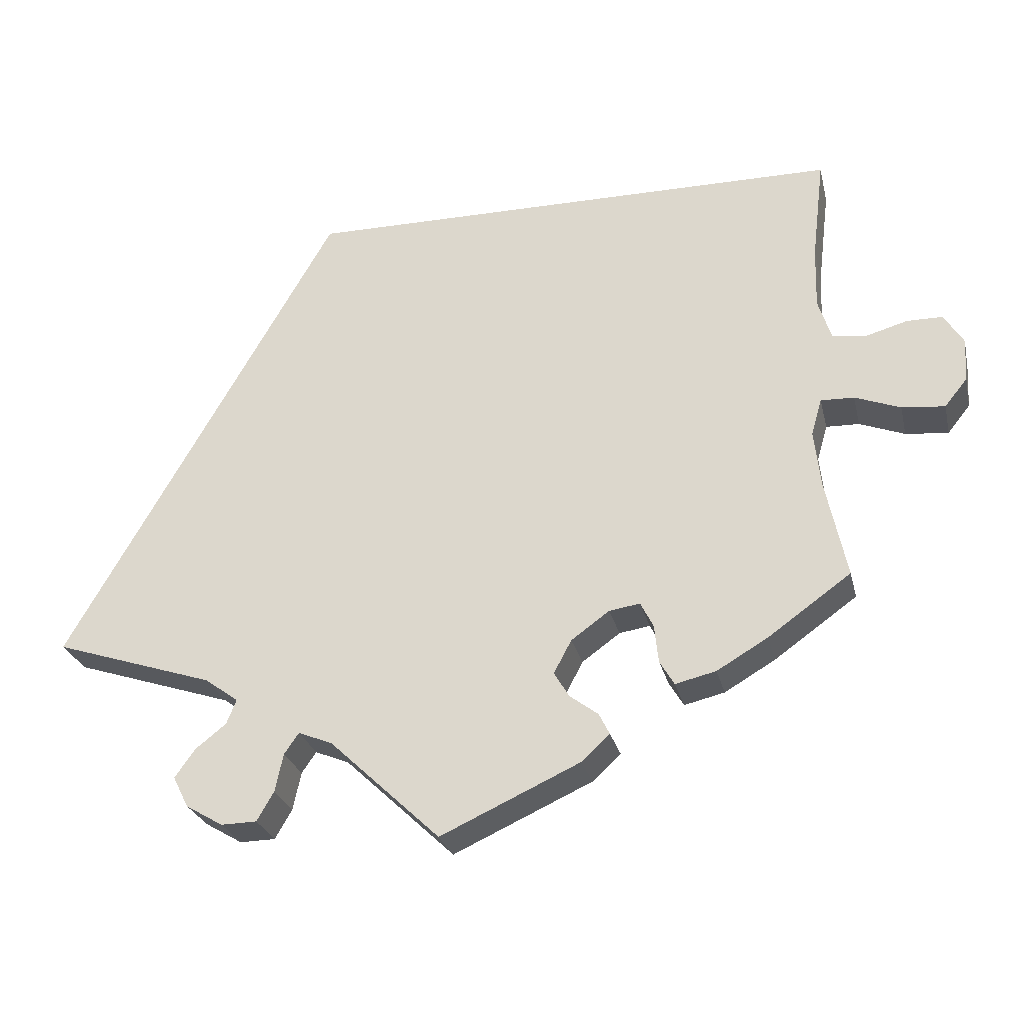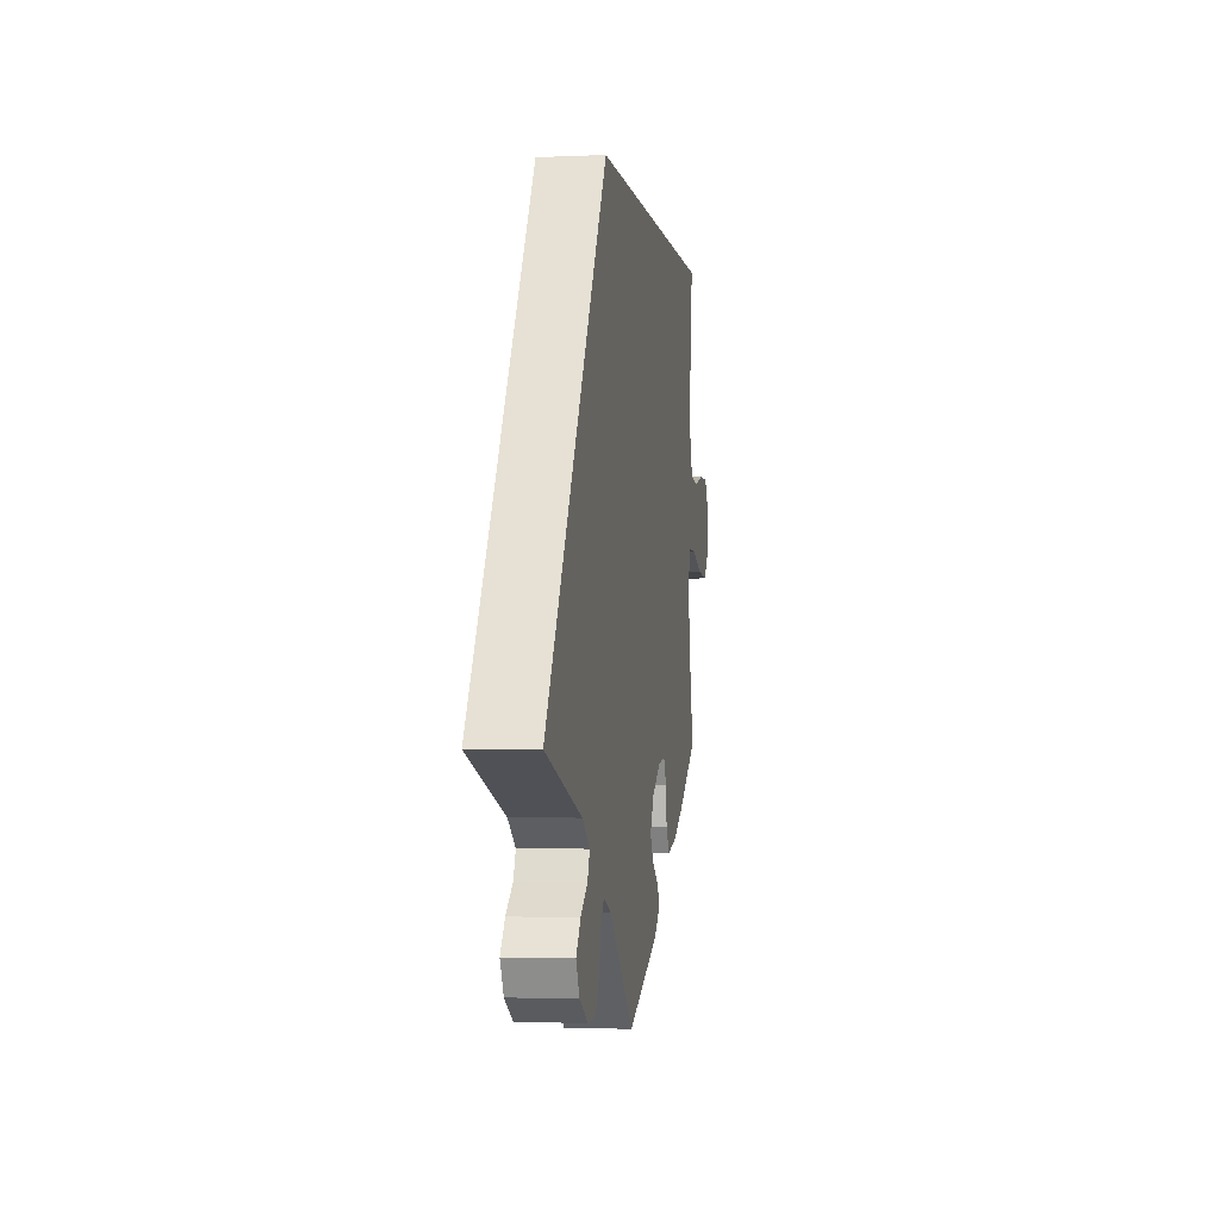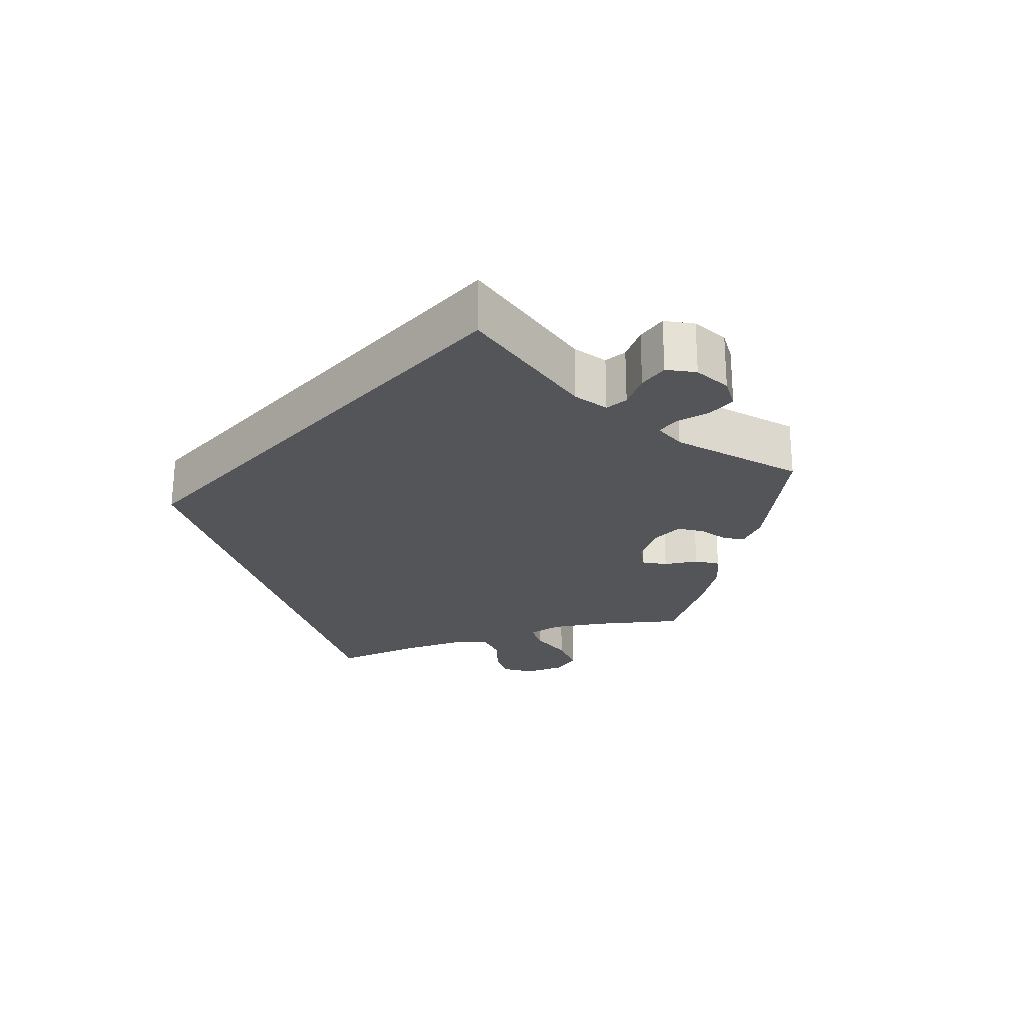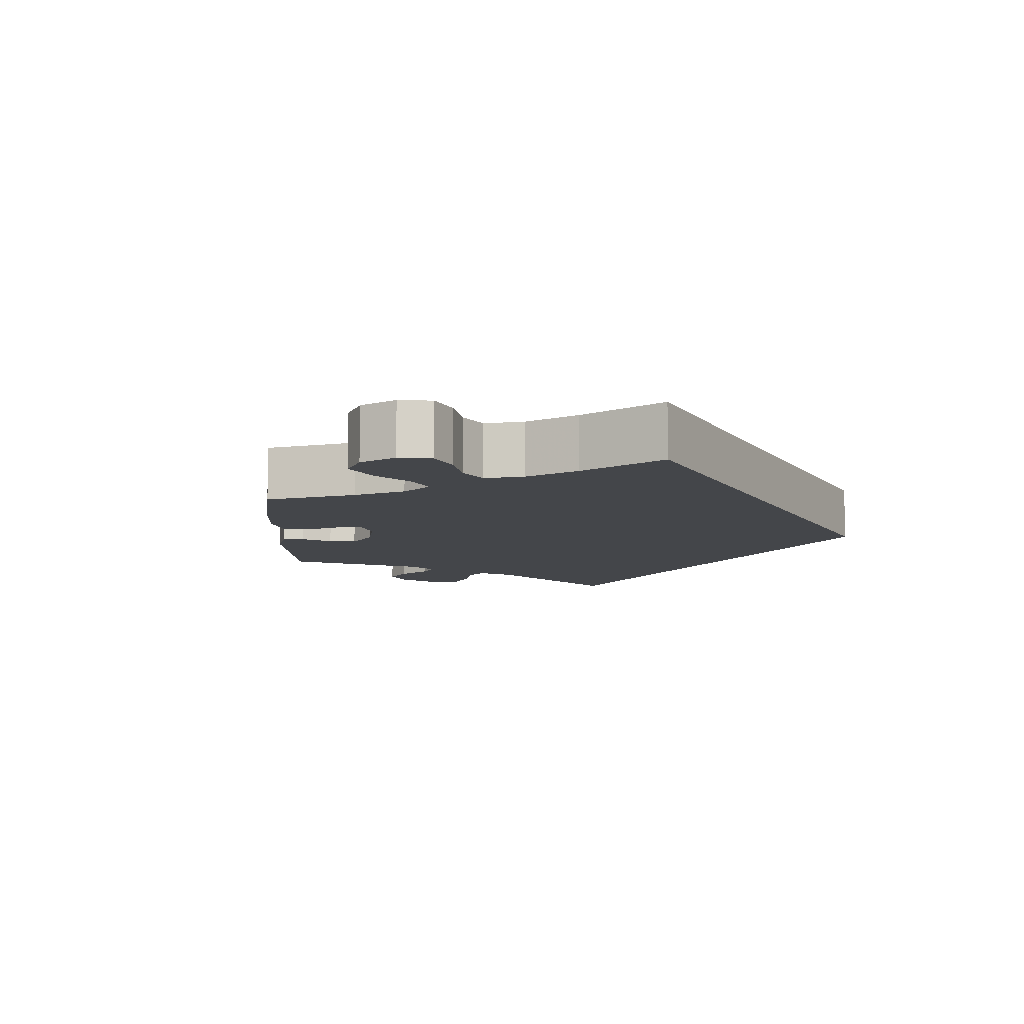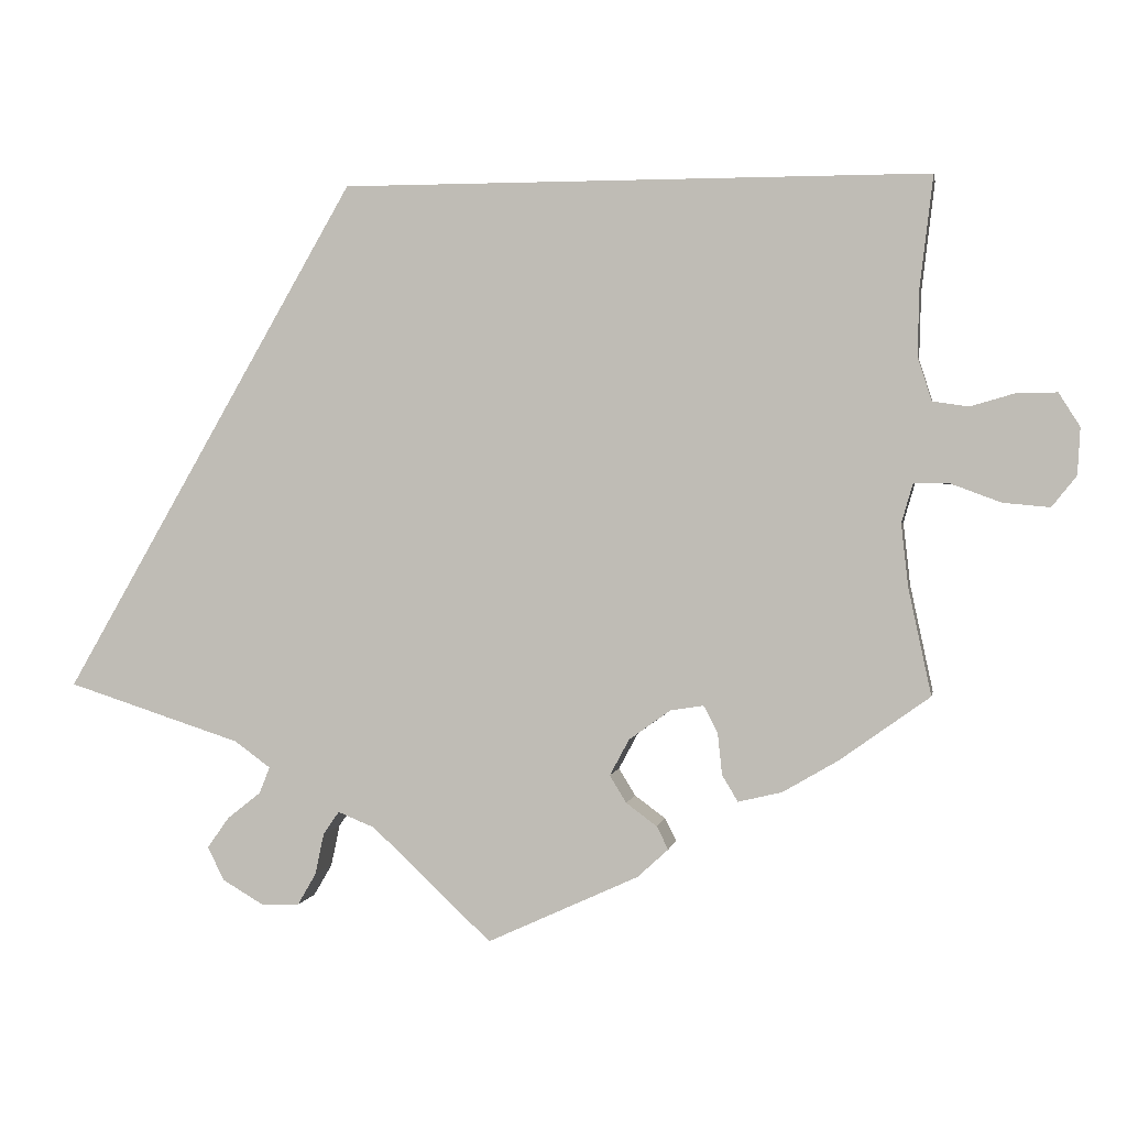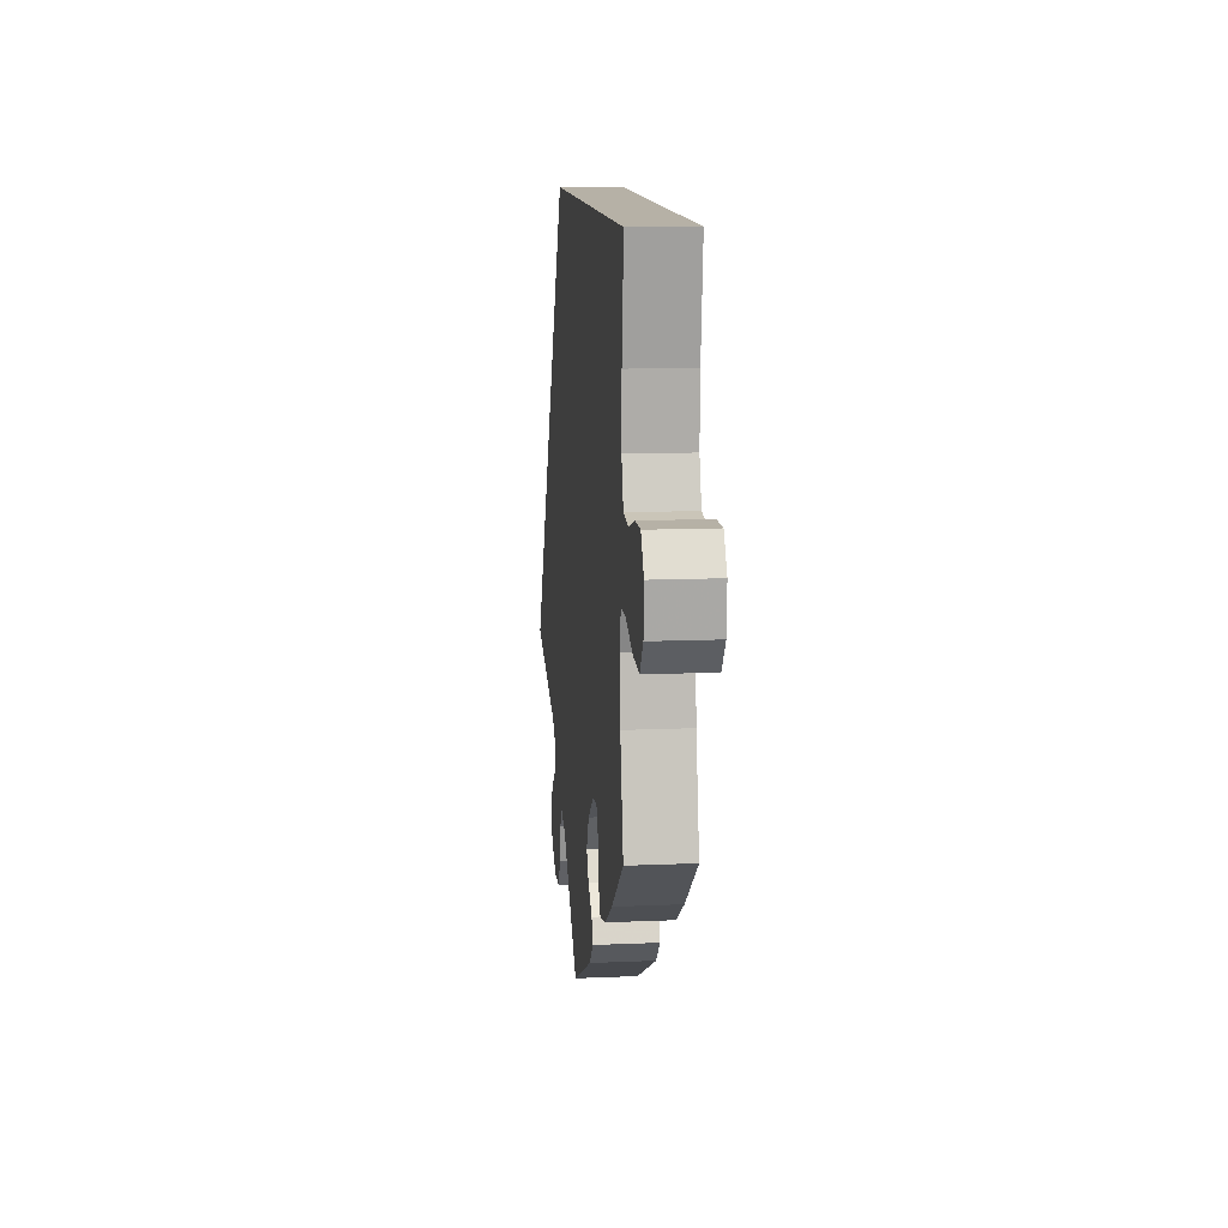
<metadata>
{"format":"obj","ext":"obj","renderer":"f3d","projection":"perspective","resolution":1024,"background":"white","views":[{"elev":-26.3,"azim":-167.0,"up":"+Z"},{"elev":-2.7,"azim":99.0,"up":"+Z"},{"elev":-24.7,"azim":107.9,"up":"+Y"},{"elev":-9.7,"azim":-62.0,"up":"+Y"},{"elev":1.7,"azim":-170.1,"up":"+Z"},{"elev":12.1,"azim":-95.9,"up":"+Z"}]}
</metadata>
<code>
v 0.302 0.07 -0.353
v 0.261 0.07 -0.383
v 0.273 0.07 -0.413
v 0.311 0.07 -0.443
v 0.336 0.07 -0.478
v 0.317 0.07 -0.516
v 0.271 0.07 -0.543
v 0.227 0.07 -0.542
v 0.206 0.07 -0.506
v 0.196 0.07 -0.459
v 0.178 0.07 -0.433
v 0.136 0.07 -0.45
v 0 0.07 -0.578
v -0.172 0.07 -0.499
v -0.207 0.07 -0.467
v -0.194 0.07 -0.441
v -0.159 0.07 -0.415
v -0.14 0.07 -0.384
v -0.162 0.07 -0.343
v -0.209 0.07 -0.309
v -0.247 0.07 -0.303
v -0.263 0.07 -0.334
v -0.268 0.07 -0.381
v -0.286 0.07 -0.411
v -0.336 0.07 -0.399
v -0.399 0.07 -0.362
v -0.501 0.07 -0.289
v -0.475 0.07 -0.168
v -0.467 0.07 -0.097
v -0.48 0.07 -0.052
v -0.521 0.07 -0.053
v -0.577 0.07 -0.074
v -0.63 0.07 -0.079
v -0.658 0.07 -0.044
v -0.661 0.07 0.009
v -0.637 0.07 0.047
v -0.593 0.07 0.047
v -0.541 0.07 0.032
v -0.5 0.07 0.038
v -0.484 0.07 0.088
v -0.486 0.07 0.164
v -0.501 0.07 0.289
v 0.166 0.07 0.289
v 0.5 0.07 -0.289
v 0.302 0 -0.353
v 0.261 0 -0.383
v 0.273 0 -0.413
v 0.311 0 -0.443
v 0.336 0 -0.478
v 0.317 0 -0.516
v 0.271 0 -0.543
v 0.227 0 -0.542
v 0.206 0 -0.506
v 0.196 0 -0.459
v 0.178 0 -0.433
v 0.136 0 -0.45
v 0 0 -0.578
v -0.172 0 -0.499
v -0.207 0 -0.467
v -0.194 0 -0.441
v -0.159 0 -0.415
v -0.14 0 -0.384
v -0.162 0 -0.343
v -0.209 0 -0.309
v -0.247 0 -0.303
v -0.263 0 -0.334
v -0.268 0 -0.381
v -0.286 0 -0.411
v -0.336 0 -0.399
v -0.399 0 -0.362
v -0.501 0 -0.289
v -0.475 0 -0.168
v -0.467 0 -0.097
v -0.48 0 -0.052
v -0.521 0 -0.053
v -0.577 0 -0.074
v -0.63 0 -0.079
v -0.658 0 -0.044
v -0.661 0 0.009
v -0.637 0 0.047
v -0.593 0 0.047
v -0.541 0 0.032
v -0.5 0 0.038
v -0.484 0 0.088
v -0.486 0 0.164
v -0.501 0 0.289
v 0.166 0 0.289
v 0.5 0 -0.289
f 41 42 43 44
f 40 41 44 1
f 39 40 1 2
f 38 39 2 3
f 31 32 33 34
f 30 31 34 35
f 25 26 27 28
f 25 28 29
f 22 23 24 25
f 21 22 25 29
f 20 21 29 30
f 14 15 16 17
f 12 13 14 17
f 11 12 17 18
f 7 8 9 10
f 7 10 11
f 6 7 11
f 5 6 11
f 4 5 11
f 30 35 36 37
f 30 37 38 3
f 19 20 30 3
f 11 18 19
f 3 4 11 19
f 88 87 86 85
f 45 88 85 84
f 46 45 84 83
f 47 46 83 82
f 78 77 76 75
f 79 78 75 74
f 72 71 70 69
f 73 72 69
f 69 68 67 66
f 73 69 66 65
f 74 73 65 64
f 61 60 59 58
f 61 58 57 56
f 62 61 56 55
f 54 53 52 51
f 55 54 51
f 55 51 50
f 55 50 49
f 55 49 48
f 81 80 79 74
f 47 82 81 74
f 47 74 64 63
f 63 62 55
f 63 55 48 47
f 1 45 46 2
f 2 46 47 3
f 3 47 48 4
f 4 48 49 5
f 5 49 50 6
f 6 50 51 7
f 7 51 52 8
f 8 52 53 9
f 9 53 54 10
f 10 54 55 11
f 11 55 56 12
f 12 56 57 13
f 13 57 58 14
f 14 58 59 15
f 15 59 60 16
f 16 60 61 17
f 17 61 62 18
f 18 62 63 19
f 19 63 64 20
f 20 64 65 21
f 21 65 66 22
f 22 66 67 23
f 23 67 68 24
f 24 68 69 25
f 25 69 70 26
f 26 70 71 27
f 27 71 72 28
f 28 72 73 29
f 29 73 74 30
f 30 74 75 31
f 31 75 76 32
f 32 76 77 33
f 33 77 78 34
f 34 78 79 35
f 35 79 80 36
f 36 80 81 37
f 37 81 82 38
f 38 82 83 39
f 39 83 84 40
f 40 84 85 41
f 41 85 86 42
f 42 86 87 43
f 43 87 88 44
f 44 88 45 1

</code>
